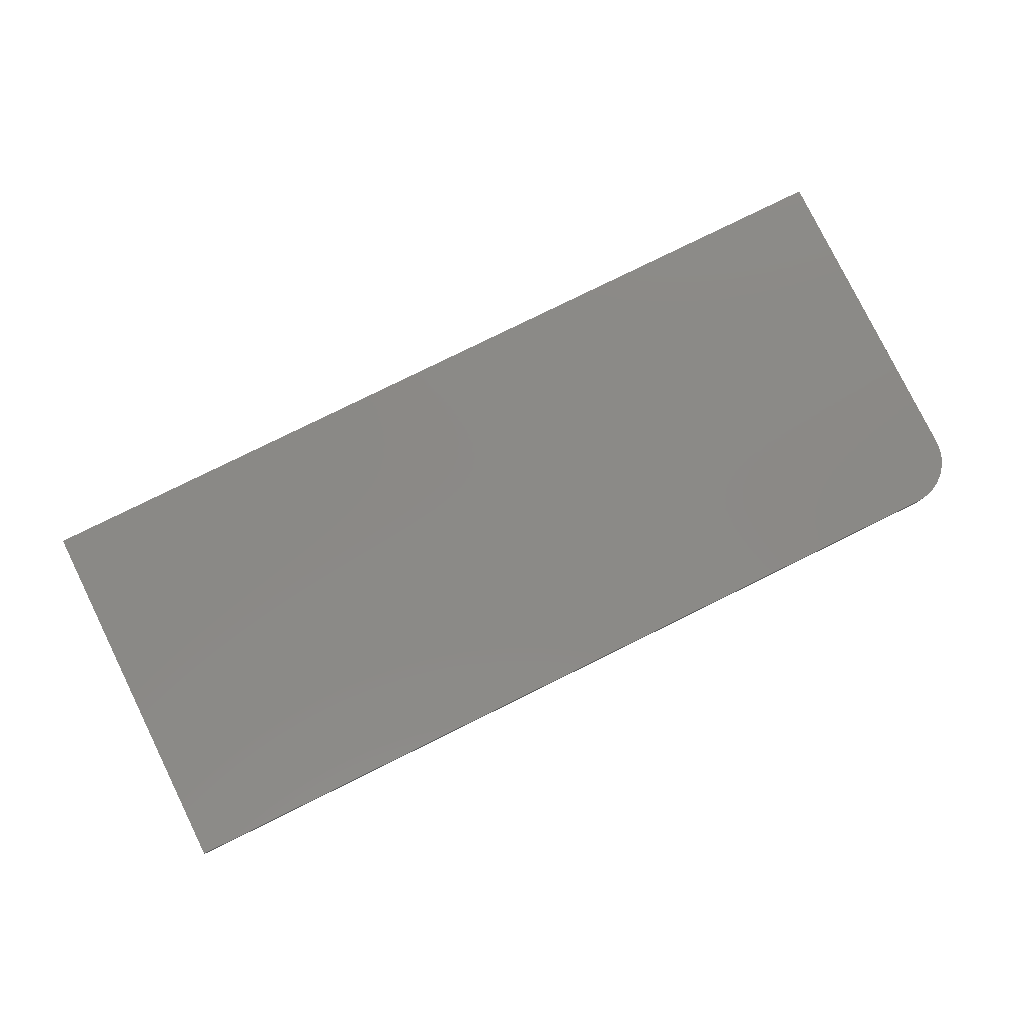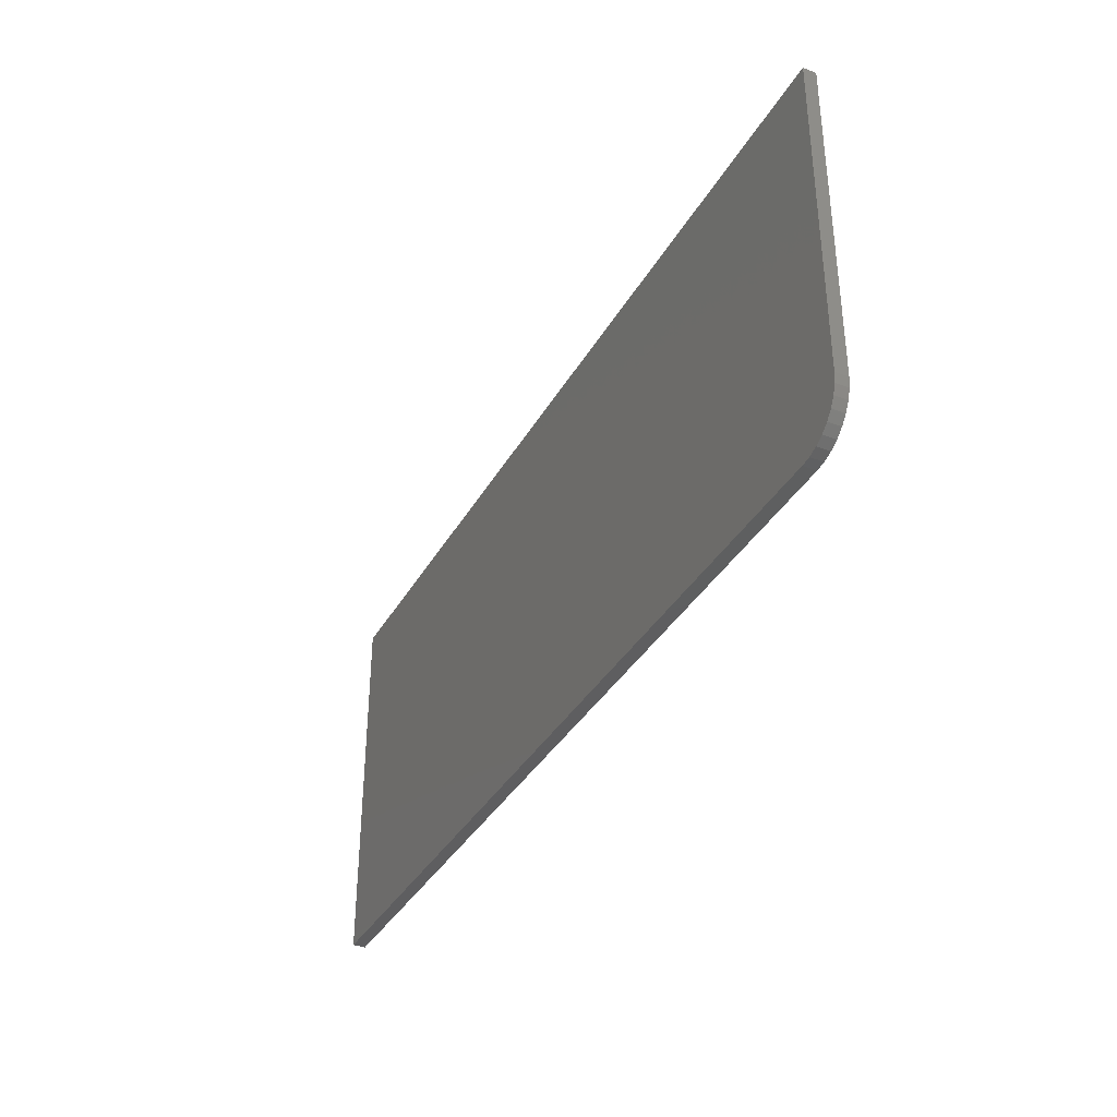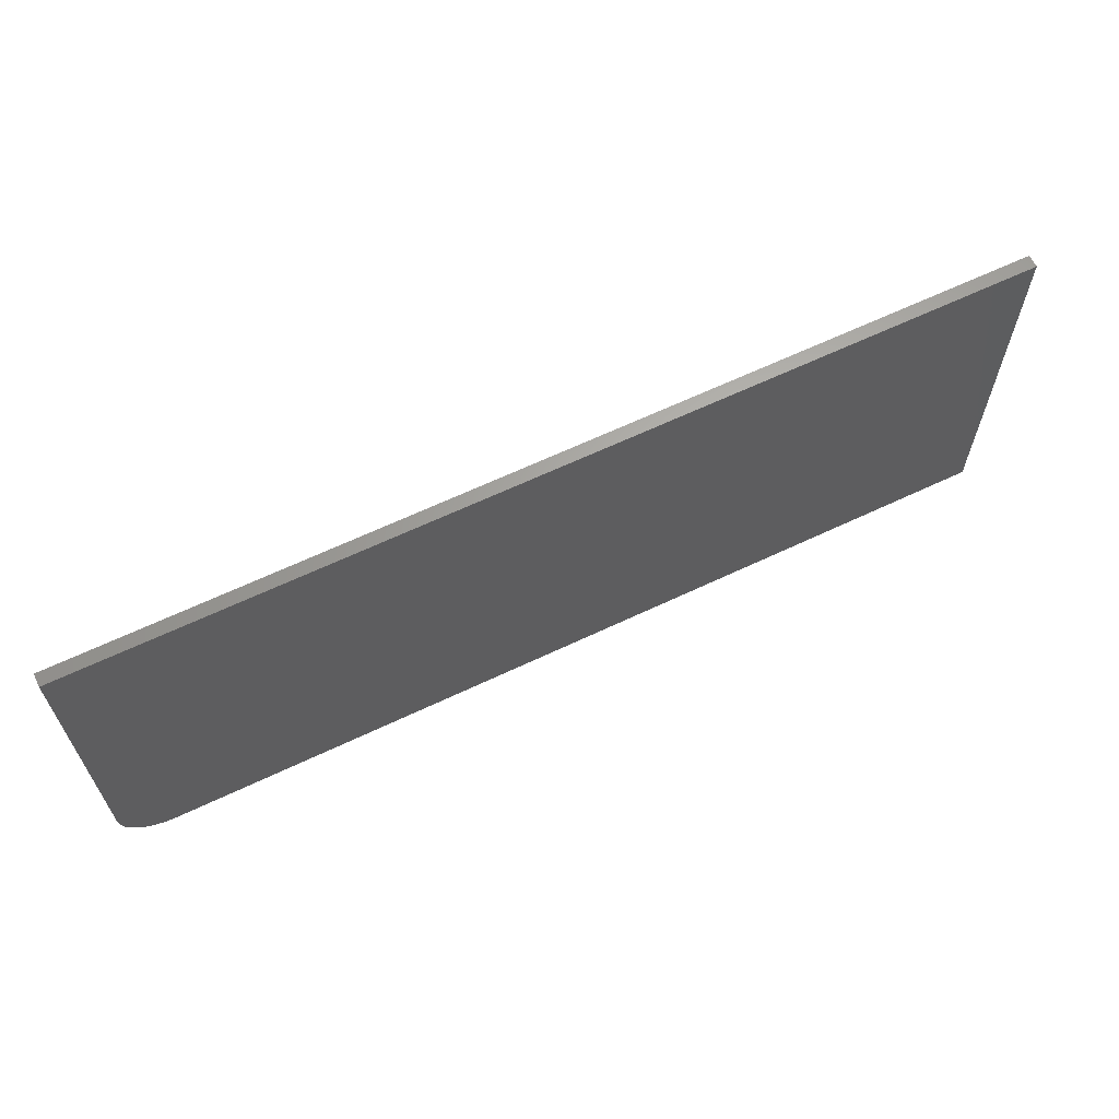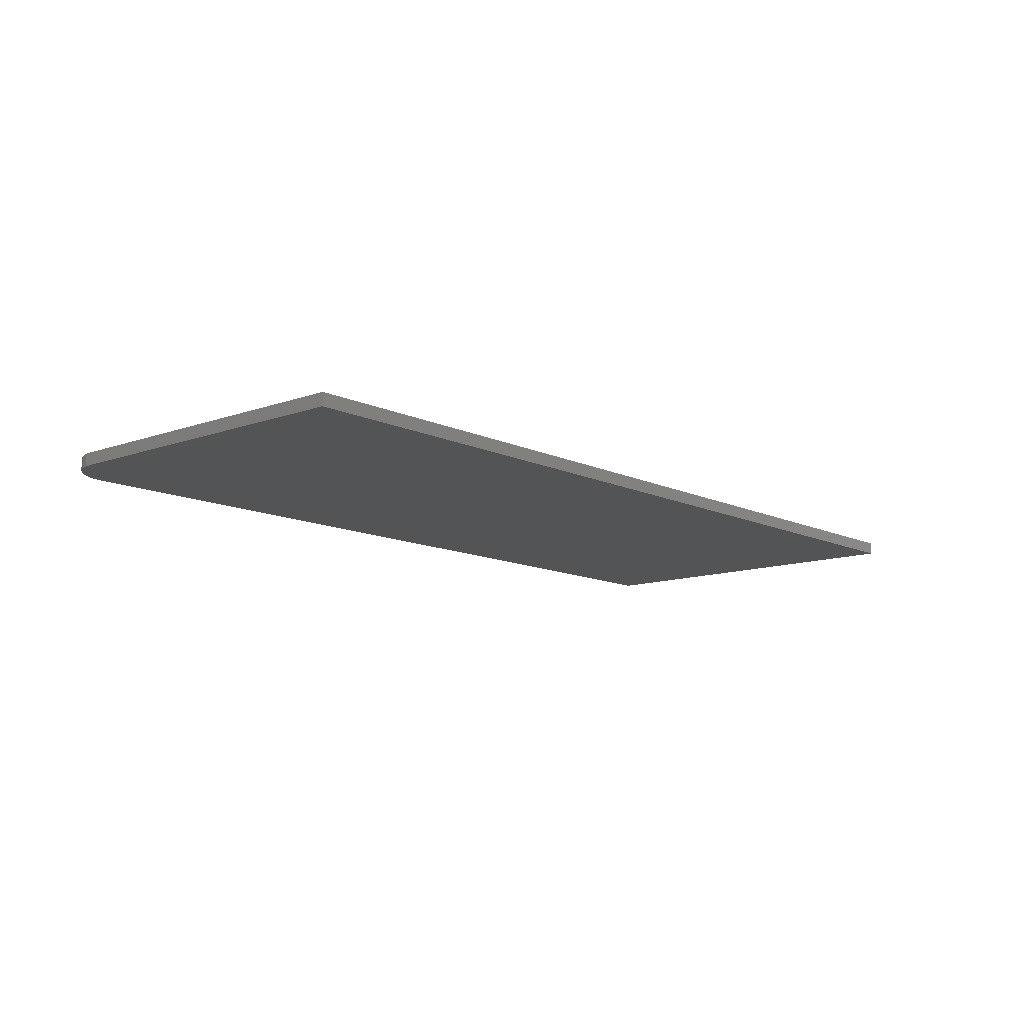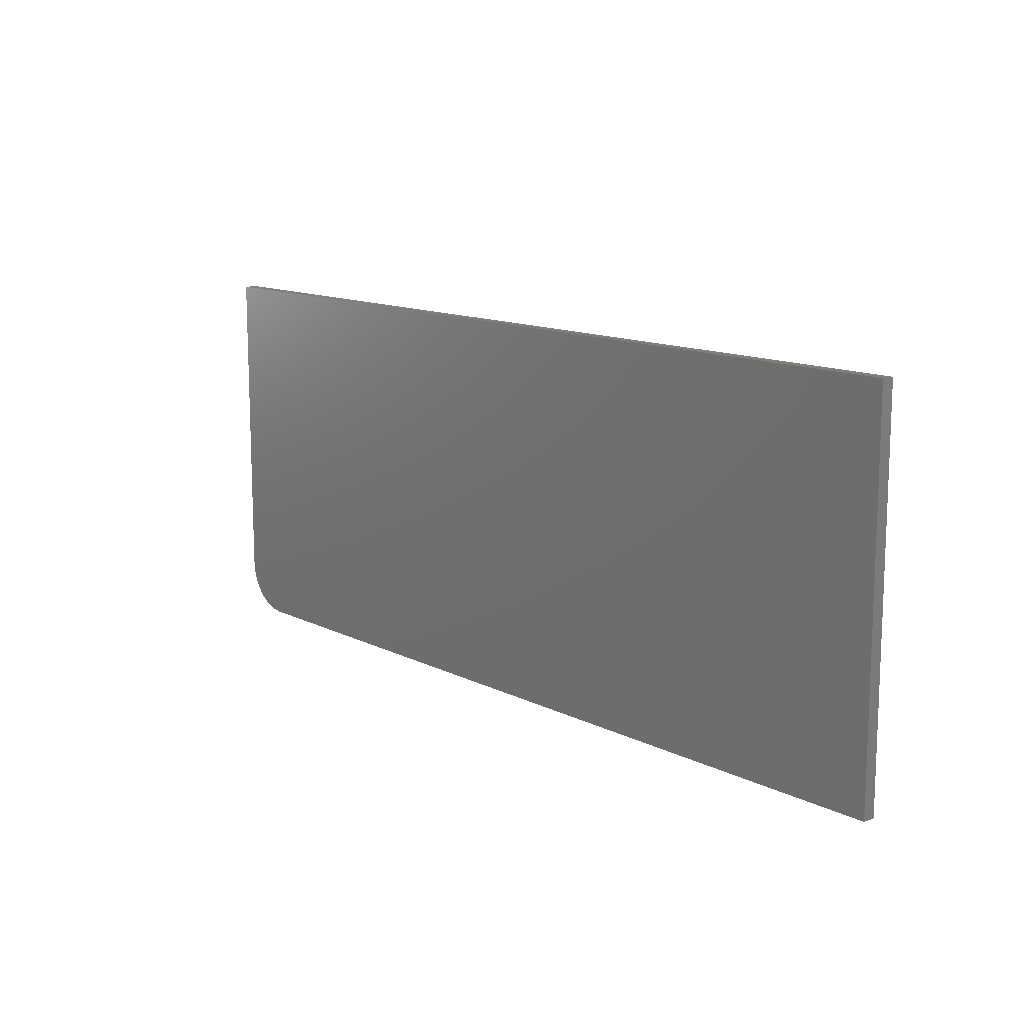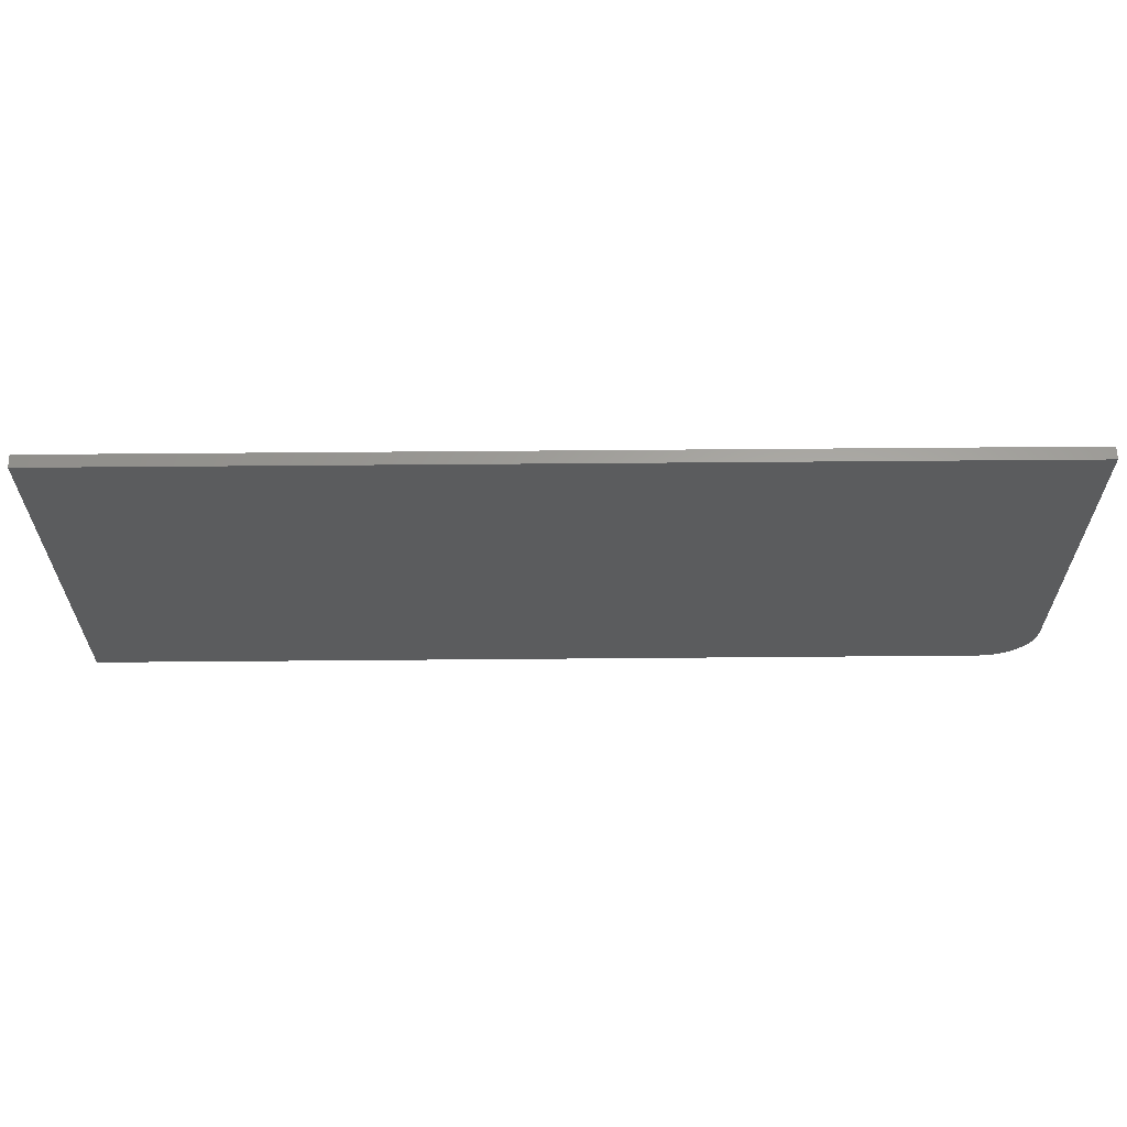
<metadata>
{"format":"stl","ext":"stl","renderer":"f3d","projection":"perspective","resolution":1024,"background":"white","views":[{"elev":79.7,"azim":-26.2,"up":"+Z"},{"elev":-36.3,"azim":63.7,"up":"+Y"},{"elev":64.0,"azim":154.4,"up":"+Y"},{"elev":-11.7,"azim":131.1,"up":"+Z"},{"elev":12.7,"azim":-131.0,"up":"+Y"},{"elev":62.1,"azim":-0.5,"up":"+Y"}]}
</metadata>
<code>
# stl→obj: 24 verts, 44 faces
v 0.7188 -0.07812 0.007812
v 0.7307 -0.07575 0.007812
v 0.1797 -0.07812 0.007812
v 0.7248 -0.07752 0.007812
v 0.7447 -0.06424 0.007812
v 0.7476 -0.05883 0.007812
v 0.7361 -0.07286 0.007812
v 0.7408 -0.06897 0.007812
v 0.1797 0.156 0.007812
v 0.7494 -0.05297 0.007812
v 0.75 -0.04688 0.007812
v 0.75 0.156 0.007812
v 0.1797 -0.07812 0
v 0.7307 -0.07575 0
v 0.7188 -0.07812 0
v 0.7248 -0.07752 0
v 0.7361 -0.07286 0
v 0.7476 -0.05883 0
v 0.7447 -0.06424 0
v 0.7408 -0.06897 0
v 0.1797 0.156 0
v 0.75 0.156 0
v 0.75 -0.04688 0
v 0.7494 -0.05297 0
f 1 2 3
f 1 4 2
f 5 6 7
f 7 8 5
f 9 3 10
f 9 10 11
f 9 11 12
f 10 3 2
f 10 2 7
f 10 7 6
f 13 14 15
f 14 16 15
f 17 18 19
f 19 20 17
f 21 22 23
f 21 23 24
f 21 24 13
f 24 18 17
f 24 17 14
f 24 14 13
f 11 23 12
f 12 23 22
f 3 13 1
f 1 13 15
f 23 11 24
f 24 11 10
f 24 10 18
f 18 10 6
f 18 6 19
f 19 6 5
f 19 5 20
f 20 5 8
f 20 8 17
f 17 8 7
f 17 7 14
f 14 7 2
f 14 2 16
f 16 2 4
f 16 4 15
f 15 4 1
f 9 21 3
f 3 21 13
f 12 22 9
f 9 22 21

</code>
